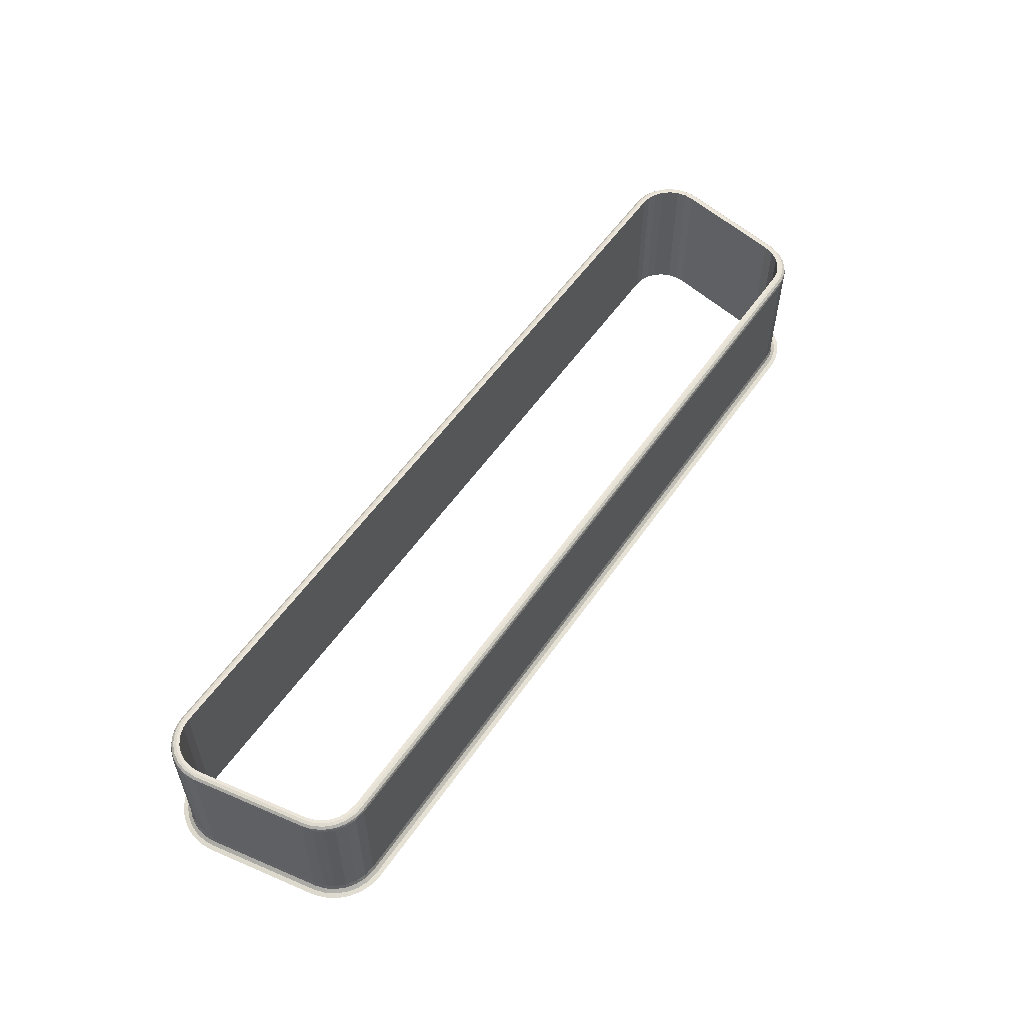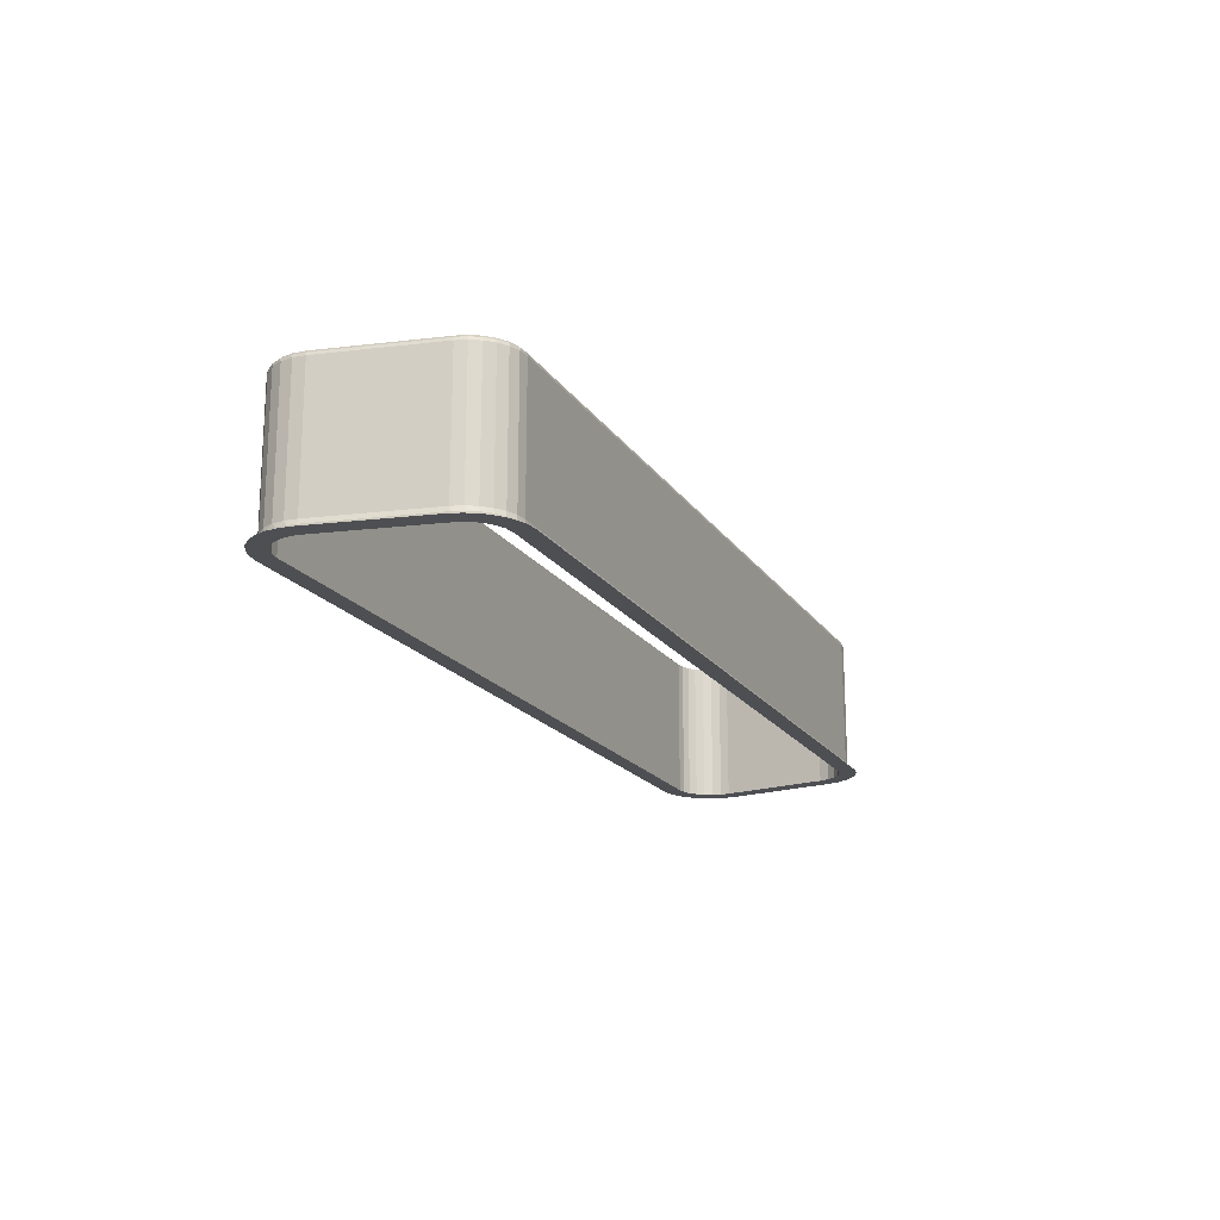
<metadata>
{"format":"obj","ext":"obj","renderer":"f3d","projection":"perspective","resolution":1024,"background":"white","views":[{"elev":55.5,"azim":-55.8,"up":"+Z"},{"elev":-18.0,"azim":-67.0,"up":"+Z"}]}
</metadata>
<code>
g shell
v 7.39 3.518 0
v 6.552 8.268 0
v 6.519 8.776 0
v 6.596 9.279 0
v 6.78 9.753 0
v 7.063 10.18 0
v 7.431 10.53 0
v 7.866 10.79 0
v 8.348 10.96 0
v 8.853 11.01 0
v 44.16 11.01 0
v 44.66 10.96 0
v 45.14 10.79 0
v 45.58 10.53 0
v 45.95 10.18 0
v 46.23 9.753 0
v 46.41 9.279 0
v 46.49 8.776 0
v 46.46 8.268 0
v 45.62 3.518 0
v 45.46 2.998 0
v 45.19 2.529 0
v 44.82 2.134 0
v 44.37 1.836 0
v 43.86 1.65 0
v 43.32 1.587 0
v 9.692 1.587 0
v 9.153 1.65 0
v 8.643 1.836 0
v 8.19 2.134 0
v 7.817 2.529 0
v 7.546 2.998 0
v 45.71 8.4 0
v 45.73 8.792 0
v 45.65 9.176 0
v 45.48 9.528 0
v 45.23 9.828 0
v 44.91 10.06 0
v 44.55 10.2 0
v 44.16 10.25 0
v 8.853 10.25 0
v 8.465 10.2 0
v 8.1 10.06 0
v 7.782 9.828 0
v 7.53 9.528 0
v 7.36 9.176 0
v 7.283 8.792 0
v 7.303 8.4 0
v 8.141 3.651 0
v 8.276 3.234 0
v 8.521 2.87 0
v 8.857 2.589 0
v 9.258 2.41 0
v 9.692 2.349 0
v 43.32 2.349 0
v 43.75 2.41 0
v 44.15 2.589 0
v 44.49 2.87 0
v 44.73 3.234 0
v 44.87 3.651 0
v 44.16 10.63 0.381
v 44.64 10.57 0.381
v 45.09 10.39 0.381
v 45.49 10.11 0.381
v 45.8 9.735 0.381
v 46.01 9.297 0.381
v 46.11 8.82 0.381
v 46.08 8.334 0.381
v 46.13 8.325 0.1905
v 46.27 8.301 0.05104
v 44.16 10.82 0.05104
v 44.16 10.68 0.1905
v 44.48 10.65 0.1905
v 44.5 10.79 0.05104
v 44.9 10.54 0.1905
v 44.95 10.67 0.05104
v 45.28 10.34 0.1905
v 45.36 10.45 0.05104
v 45.61 10.05 0.1905
v 45.71 10.15 0.05104
v 45.88 9.709 0.1905
v 46 9.781 0.05104
v 46.15 8.891 0.1905
v 46.29 8.906 0.05104
v 46.19 9.359 0.05104
v 46.06 9.314 0.1905
v 46.15 8.457 0.1905
v 46.29 8.442 0.05104
v 7.177 8.378 6.096
v 7.156 8.801 6.096
v 7.24 9.216 6.096
v 7.424 9.597 6.096
v 7.696 9.922 6.096
v 8.039 10.17 6.096
v 8.433 10.32 6.096
v 8.853 10.38 6.096
v 8.853 10.5 6.062
v 8.853 10.6 5.969
v 8.853 10.63 5.842
v 8.371 10.57 5.842
v 7.918 10.39 5.842
v 7.523 10.11 5.842
v 7.21 9.735 5.842
v 6.999 9.297 5.842
v 6.903 8.82 5.842
v 6.927 8.334 5.842
v 6.961 8.34 5.969
v 7.052 8.356 6.062
v 7.039 8.445 6.062
v 6.947 8.433 5.969
v 7.039 8.903 6.062
v 6.947 8.915 5.969
v 7.153 9.347 6.062
v 7.067 9.382 5.969
v 7.374 9.749 6.062
v 7.299 9.804 5.969
v 7.688 10.08 6.062
v 7.628 10.15 5.969
v 8.075 10.33 6.062
v 8.035 10.41 5.969
v 8.511 10.47 6.062
v 8.493 10.56 5.969
v 8.853 10.25 6.096
v 8.465 10.2 6.096
v 8.1 10.06 6.096
v 7.782 9.828 6.096
v 7.53 9.528 6.096
v 7.36 9.176 6.096
v 7.283 8.792 6.096
v 7.303 8.4 6.096
v 8.853 10.63 0.381
v 8.371 10.57 0.381
v 7.918 10.39 0.381
v 7.523 10.11 0.381
v 7.21 9.735 0.381
v 6.999 9.297 0.381
v 6.903 8.82 0.381
v 6.927 8.334 0.381
v 44.99 3.629 6.096
v 45.83 8.378 6.096
v 45.85 8.801 6.096
v 45.77 9.216 6.096
v 45.59 9.597 6.096
v 45.31 9.922 6.096
v 44.97 10.17 6.096
v 44.58 10.32 6.096
v 44.16 10.38 6.096
v 8.016 3.629 6.096
v 8.129 3.25 6.096
v 8.327 2.908 6.096
v 8.598 2.621 6.096
v 8.928 2.403 6.096
v 9.299 2.268 6.096
v 9.692 2.223 6.096
v 43.32 2.223 6.096
v 43.71 2.268 6.096
v 44.08 2.403 6.096
v 44.41 2.621 6.096
v 44.68 2.908 6.096
v 44.88 3.25 6.096
v 44.16 10.25 6.096
v 44.55 10.2 6.096
v 44.91 10.06 6.096
v 45.23 9.828 6.096
v 45.48 9.528 6.096
v 45.65 9.176 6.096
v 45.73 8.792 6.096
v 45.71 8.4 6.096
v 44.87 3.651 6.096
v 44.73 3.234 6.096
v 44.49 2.87 6.096
v 44.15 2.589 6.096
v 43.75 2.41 6.096
v 43.32 2.349 6.096
v 9.692 2.349 6.096
v 9.258 2.41 6.096
v 8.857 2.589 6.096
v 8.521 2.87 6.096
v 8.276 3.234 6.096
v 8.141 3.651 6.096
v 7.765 3.584 5.842
v 7.765 3.584 0.381
v 7.896 3.149 0.381
v 8.123 2.756 0.381
v 8.434 2.426 0.381
v 8.814 2.176 0.381
v 9.241 2.021 0.381
v 9.692 1.968 0.381
v 9.692 1.968 5.842
v 9.241 2.021 5.842
v 8.814 2.176 5.842
v 8.434 2.426 5.842
v 8.123 2.756 5.842
v 7.896 3.149 5.842
v 43.32 1.968 0.381
v 43.32 1.968 5.842
v 43.77 2.021 0.381
v 44.2 2.176 0.381
v 44.58 2.426 0.381
v 44.89 2.756 0.381
v 45.11 3.149 0.381
v 45.24 3.584 0.381
v 45.24 3.584 5.842
v 45.11 3.149 5.842
v 44.89 2.756 5.842
v 44.58 2.426 5.842
v 44.2 2.176 5.842
v 43.77 2.021 5.842
v 46.08 8.334 5.842
v 44.16 10.63 5.842
v 44.64 10.57 5.842
v 45.09 10.39 5.842
v 45.49 10.11 5.842
v 45.8 9.735 5.842
v 46.01 9.297 5.842
v 46.11 8.82 5.842
v 7.891 3.606 6.062
v 7.799 3.59 5.969
v 9.692 2.003 5.969
v 9.692 2.095 6.062
v 7.905 3.217 5.969
v 7.991 3.251 6.062
v 8.137 2.795 5.969
v 8.212 2.849 6.062
v 8.467 2.444 5.969
v 8.526 2.515 6.062
v 8.873 2.185 5.969
v 8.913 2.27 6.062
v 9.331 2.037 5.969
v 9.349 2.128 6.062
v 43.32 2.003 5.969
v 43.32 2.095 6.062
v 12.49 2.095 6.062
v 15.3 2.095 6.062
v 18.1 2.095 6.062
v 20.9 2.095 6.062
v 23.7 2.095 6.062
v 26.5 2.095 6.062
v 29.31 2.095 6.062
v 32.11 2.095 6.062
v 34.91 2.095 6.062
v 37.71 2.095 6.062
v 40.52 2.095 6.062
v 12.49 2.003 5.969
v 15.3 2.003 5.969
v 18.1 2.003 5.969
v 20.9 2.003 5.969
v 23.7 2.003 5.969
v 26.5 2.003 5.969
v 29.31 2.003 5.969
v 32.11 2.003 5.969
v 34.91 2.003 5.969
v 37.71 2.003 5.969
v 40.52 2.003 5.969
v 7.402 5.84 5.969
v 7.494 5.856 6.062
v 45.21 3.59 5.969
v 45.12 3.606 6.062
v 43.44 2.006 5.969
v 43.43 2.099 6.062
v 43.91 2.097 5.969
v 43.88 2.185 6.062
v 44.35 2.302 5.969
v 44.3 2.38 6.062
v 44.72 2.609 5.969
v 44.65 2.672 6.062
v 45 2.998 5.969
v 44.92 3.043 6.062
v 45.18 3.446 5.969
v 45.09 3.469 6.062
v 46.05 8.34 5.969
v 45.96 8.356 6.062
v 45.49 5.73 6.062
v 45.59 5.714 5.969
v 44.16 10.5 6.062
v 44.16 10.6 5.969
v 11.57 10.6 5.969
v 14.28 10.6 5.969
v 17 10.6 5.969
v 19.72 10.6 5.969
v 22.43 10.6 5.969
v 25.15 10.6 5.969
v 27.86 10.6 5.969
v 30.58 10.6 5.969
v 33.29 10.6 5.969
v 36.01 10.6 5.969
v 38.73 10.6 5.969
v 41.44 10.6 5.969
v 11.57 10.5 6.062
v 14.28 10.5 6.062
v 17 10.5 6.062
v 19.72 10.5 6.062
v 22.43 10.5 6.062
v 25.15 10.5 6.062
v 27.86 10.5 6.062
v 30.58 10.5 6.062
v 33.29 10.5 6.062
v 36.01 10.5 6.062
v 38.73 10.5 6.062
v 41.44 10.5 6.062
v 46.08 8.674 5.969
v 45.99 8.674 6.062
v 46.02 9.152 5.969
v 45.93 9.129 6.062
v 45.84 9.6 5.969
v 45.76 9.555 6.062
v 45.56 9.99 5.969
v 45.49 9.926 6.062
v 45.19 10.3 5.969
v 45.14 10.22 6.062
v 44.75 10.5 5.969
v 44.72 10.41 6.062
v 44.28 10.59 5.969
v 44.27 10.5 6.062
v 6.877 8.325 0.1905
v 6.74 8.301 0.05104
v 7.578 3.551 0.05104
v 7.715 3.576 0.1905
v 7.329 5.763 0.1905
v 7.192 5.739 0.05104
v 9.692 1.778 0.05104
v 9.692 1.917 0.1905
v 8.392 2.395 0.1905
v 7.983 2.625 0.05104
v 7.595 3.463 0.05104
v 7.732 3.493 0.1905
v 7.744 3.023 0.05104
v 7.87 3.082 0.1905
v 8.094 2.71 0.1905
v 8.686 2.028 0.05104
v 8.752 2.151 0.1905
v 8.302 2.288 0.05104
v 9.117 1.856 0.05104
v 9.155 1.991 0.1905
v 9.575 1.781 0.05104
v 9.583 1.92 0.1905
v 8.853 10.68 0.1905
v 8.853 10.82 0.05104
v 6.846 8.674 0.1905
v 6.707 8.674 0.05104
v 7.913 10.45 0.1905
v 6.893 9.106 0.1905
v 6.757 9.135 0.05104
v 7.032 9.517 0.1905
v 6.905 9.575 0.05104
v 7.256 9.889 0.1905
v 7.145 9.973 0.05104
v 7.554 10.2 0.1905
v 7.464 10.31 0.05104
v 7.848 10.57 0.05104
v 8.745 10.68 0.1905
v 8.737 10.82 0.05104
v 8.279 10.74 0.05104
v 8.316 10.61 0.1905
v 43.32 1.778 0.05104
v 43.32 1.917 0.1905
v 13.94 1.917 0.1905
v 18.19 1.917 0.1905
v 22.44 1.917 0.1905
v 26.7 1.917 0.1905
v 30.95 1.917 0.1905
v 35.2 1.917 0.1905
v 39.45 1.917 0.1905
v 13.94 1.778 0.05104
v 18.19 1.778 0.05104
v 22.44 1.778 0.05104
v 26.7 1.778 0.05104
v 30.95 1.778 0.05104
v 35.2 1.778 0.05104
v 39.45 1.778 0.05104
v 12.44 10.82 0.05104
v 16.4 10.82 0.05104
v 20.37 10.82 0.05104
v 24.33 10.82 0.05104
v 28.3 10.82 0.05104
v 32.26 10.82 0.05104
v 36.23 10.82 0.05104
v 40.19 10.82 0.05104
v 12.44 10.68 0.1905
v 16.4 10.68 0.1905
v 20.37 10.68 0.1905
v 24.33 10.68 0.1905
v 28.3 10.68 0.1905
v 32.26 10.68 0.1905
v 36.23 10.68 0.1905
v 40.19 10.68 0.1905
v 45.43 3.551 0.05104
v 45.29 3.576 0.1905
v 43.67 1.806 0.05104
v 43.64 1.944 0.1905
v 44.11 1.93 0.05104
v 44.06 2.06 0.1905
v 44.52 2.148 0.05104
v 44.44 2.263 0.1905
v 44.88 2.448 0.05104
v 44.78 2.544 0.1905
v 45.16 2.818 0.05104
v 45.04 2.89 0.1905
v 45.35 3.239 0.05104
v 45.22 3.284 0.1905
v 45.75 6.138 0.1905
v 45.88 6.114 0.05104
f 2 49 1
f 1 49 50
f 1 50 32
f 32 50 51
f 32 51 31
f 31 51 52
f 31 52 53
f 49 2 48
f 48 2 3
f 48 3 47
f 47 3 46
f 46 3 4
f 46 4 45
f 45 4 5
f 45 5 44
f 44 5 6
f 44 6 43
f 43 6 42
f 42 6 7
f 42 7 41
f 41 7 8
f 41 8 10
f 10 8 9
f 41 10 40
f 40 10 11
f 40 11 13
f 13 11 12
f 13 14 40
f 40 14 39
f 39 14 15
f 39 15 38
f 38 15 37
f 37 15 16
f 37 16 36
f 36 16 17
f 36 17 35
f 35 17 18
f 35 18 34
f 34 18 33
f 33 18 19
f 33 19 60
f 60 19 20
f 60 20 59
f 59 20 21
f 59 21 58
f 58 21 22
f 58 22 57
f 57 22 56
f 56 22 23
f 56 23 55
f 55 23 24
f 55 24 25
f 25 26 55
f 55 26 54
f 54 26 27
f 54 27 28
f 28 29 54
f 54 29 30
f 54 30 53
f 53 30 31
f 72 61 73
f 73 61 62
f 73 62 75
f 75 62 63
f 75 63 77
f 77 63 64
f 77 64 79
f 79 64 65
f 79 65 81
f 81 65 66
f 81 66 86
f 86 66 83
f 86 83 84
f 84 83 88
f 84 88 18
f 18 88 19
f 19 88 70
f 70 88 87
f 70 87 69
f 69 87 68
f 68 87 67
f 67 87 83
f 67 83 66
f 18 17 84
f 84 17 85
f 84 85 86
f 86 85 81
f 17 16 85
f 85 16 82
f 85 82 81
f 81 82 79
f 16 15 82
f 82 15 80
f 82 80 79
f 79 80 77
f 15 14 80
f 80 14 78
f 80 78 77
f 77 78 75
f 14 13 78
f 78 13 76
f 78 76 75
f 75 76 73
f 13 12 76
f 76 12 74
f 76 74 73
f 73 74 72
f 12 11 74
f 74 11 71
f 74 71 72
f 87 88 83
f 108 89 109
f 109 89 90
f 109 90 111
f 111 90 91
f 111 91 113
f 113 91 92
f 113 92 115
f 115 92 93
f 115 93 117
f 117 93 94
f 117 94 119
f 119 94 95
f 119 95 121
f 121 95 96
f 121 96 97
f 97 98 121
f 121 98 122
f 121 122 119
f 119 122 120
f 119 120 117
f 117 120 118
f 117 118 115
f 115 118 116
f 115 116 113
f 113 116 114
f 113 114 111
f 111 114 112
f 111 112 109
f 109 112 110
f 109 110 108
f 108 110 107
f 107 110 106
f 106 110 105
f 105 110 112
f 105 112 104
f 104 112 114
f 104 114 103
f 103 114 116
f 103 116 102
f 102 116 118
f 102 118 101
f 101 118 120
f 101 120 100
f 100 120 122
f 100 122 99
f 99 122 98
f 123 124 41
f 41 124 42
f 42 124 125
f 42 125 43
f 43 125 126
f 43 126 44
f 44 126 45
f 45 126 127
f 45 127 46
f 46 127 128
f 46 128 129
f 46 129 47
f 47 129 130
f 47 130 48
f 106 105 138
f 138 105 137
f 137 105 104
f 137 104 136
f 136 104 103
f 136 103 135
f 135 103 102
f 135 102 134
f 134 102 101
f 134 101 133
f 133 101 100
f 133 100 132
f 132 100 99
f 132 99 131
f 140 169 139
f 139 169 170
f 139 170 160
f 160 170 159
f 159 170 171
f 159 171 158
f 158 171 172
f 158 172 157
f 157 172 173
f 157 173 156
f 156 173 174
f 156 174 155
f 155 174 175
f 155 175 154
f 154 175 153
f 153 175 176
f 153 176 152
f 152 176 177
f 152 177 151
f 151 177 178
f 151 178 150
f 150 178 179
f 150 179 149
f 149 179 148
f 148 179 180
f 148 180 89
f 89 180 130
f 89 130 90
f 90 130 129
f 90 129 128
f 169 140 168
f 168 140 141
f 168 141 167
f 167 141 166
f 166 141 142
f 166 142 165
f 165 142 143
f 165 143 164
f 164 143 144
f 164 144 163
f 163 144 145
f 163 145 162
f 162 145 146
f 162 146 161
f 161 146 147
f 161 147 96
f 161 96 123
f 123 96 95
f 123 95 124
f 124 95 94
f 124 94 125
f 125 94 93
f 125 93 126
f 126 93 92
f 126 92 127
f 127 92 91
f 127 91 128
f 128 91 90
f 182 183 181
f 181 183 194
f 194 183 184
f 194 184 193
f 193 184 192
f 192 184 185
f 192 185 186
f 192 186 191
f 191 186 187
f 191 187 190
f 190 187 188
f 190 188 189
f 189 188 196
f 196 188 195
f 195 197 196
f 196 197 208
f 208 197 198
f 208 198 207
f 207 198 199
f 207 199 206
f 206 199 200
f 206 200 205
f 205 200 201
f 205 201 204
f 204 201 202
f 204 202 203
f 202 68 203
f 203 68 209
f 68 67 209
f 209 67 216
f 216 67 66
f 216 66 215
f 215 66 65
f 215 65 214
f 214 65 64
f 214 64 213
f 213 64 63
f 213 63 212
f 212 63 62
f 212 62 211
f 211 62 61
f 211 61 210
f 210 61 99
f 99 61 131
f 138 182 106
f 106 182 181
f 40 39 161
f 161 39 162
f 162 39 38
f 162 38 163
f 163 38 37
f 163 37 164
f 164 37 165
f 165 37 36
f 165 36 166
f 166 36 35
f 166 35 34
f 166 34 167
f 167 34 33
f 167 33 168
f 40 161 41
f 41 161 123
f 49 48 180
f 180 48 130
f 54 53 175
f 175 53 176
f 176 53 52
f 176 52 177
f 177 52 51
f 177 51 178
f 178 51 50
f 178 50 179
f 179 50 49
f 179 49 180
f 54 175 55
f 55 175 174
f 60 59 169
f 169 59 170
f 170 59 58
f 170 58 171
f 171 58 57
f 171 57 172
f 172 57 56
f 172 56 173
f 173 56 55
f 173 55 174
f 33 60 168
f 168 60 169
f 149 148 222
f 222 148 217
f 222 217 218
f 222 218 221
f 221 218 181
f 221 181 194
f 221 194 223
f 223 194 193
f 223 193 225
f 225 193 192
f 225 192 191
f 225 191 227
f 227 191 190
f 227 190 229
f 229 190 189
f 229 189 219
f 219 220 229
f 229 220 230
f 229 230 227
f 227 230 228
f 227 228 225
f 225 228 226
f 225 226 223
f 223 226 224
f 223 224 221
f 221 224 222
f 220 154 230
f 230 154 153
f 230 153 228
f 228 153 152
f 228 152 226
f 226 152 151
f 226 151 150
f 226 150 224
f 224 150 149
f 224 149 222
f 220 233 154
f 154 233 234
f 154 234 235
f 235 234 246
f 235 246 247
f 247 246 189
f 247 189 248
f 248 189 249
f 248 249 237
f 237 249 238
f 237 238 154
f 154 238 155
f 155 238 239
f 155 239 240
f 240 239 251
f 240 251 252
f 252 251 196
f 252 196 253
f 253 196 254
f 253 254 242
f 242 254 243
f 242 243 155
f 155 243 232
f 232 243 231
f 231 243 254
f 231 254 196
f 233 220 244
f 244 220 219
f 244 219 189
f 189 196 249
f 249 196 250
f 249 250 238
f 238 250 239
f 234 233 245
f 245 233 244
f 245 244 189
f 237 154 236
f 236 154 235
f 236 235 247
f 248 237 236
f 248 236 247
f 251 239 250
f 242 155 241
f 241 155 240
f 241 240 252
f 253 242 241
f 253 241 252
f 189 246 245
f 245 246 234
f 196 251 250
f 106 181 255
f 255 181 218
f 255 218 256
f 256 218 217
f 256 217 148
f 148 89 256
f 256 89 108
f 256 108 255
f 255 108 107
f 255 107 106
f 156 155 260
f 260 155 232
f 260 232 231
f 260 231 259
f 259 231 196
f 259 196 208
f 259 208 261
f 261 208 207
f 261 207 263
f 263 207 206
f 263 206 265
f 265 206 205
f 265 205 267
f 267 205 204
f 267 204 269
f 269 204 203
f 269 203 257
f 257 258 269
f 269 258 270
f 269 270 267
f 267 270 268
f 267 268 265
f 265 268 266
f 265 266 263
f 263 266 264
f 263 264 261
f 261 264 262
f 261 262 259
f 259 262 260
f 258 139 270
f 270 139 160
f 270 160 268
f 268 160 159
f 268 159 266
f 266 159 158
f 266 158 264
f 264 158 157
f 264 157 262
f 262 157 156
f 262 156 260
f 140 139 273
f 273 139 258
f 273 258 274
f 274 258 257
f 274 257 203
f 203 209 274
f 274 209 271
f 274 271 273
f 273 271 272
f 273 272 140
f 98 277 99
f 99 277 278
f 99 278 279
f 279 278 291
f 279 291 292
f 292 291 96
f 292 96 293
f 293 96 294
f 293 294 281
f 281 294 282
f 281 282 99
f 99 282 283
f 99 283 210
f 210 283 284
f 210 284 285
f 285 284 297
f 285 297 298
f 298 297 147
f 298 147 299
f 299 147 300
f 299 300 287
f 287 300 288
f 287 288 210
f 210 288 276
f 276 288 275
f 275 288 300
f 275 300 147
f 277 98 289
f 289 98 97
f 289 97 96
f 96 147 294
f 294 147 295
f 294 295 282
f 282 295 283
f 278 277 290
f 290 277 289
f 290 289 96
f 281 99 280
f 280 99 279
f 280 279 292
f 293 281 280
f 293 280 292
f 284 283 296
f 296 283 295
f 296 295 147
f 287 210 286
f 286 210 285
f 286 285 298
f 299 287 286
f 299 286 298
f 96 291 290
f 290 291 278
f 147 297 296
f 296 297 284
f 141 140 302
f 302 140 272
f 302 272 271
f 302 271 301
f 301 271 209
f 301 209 216
f 301 216 303
f 303 216 215
f 303 215 305
f 305 215 214
f 305 214 307
f 307 214 213
f 307 213 309
f 309 213 212
f 309 212 311
f 311 212 211
f 311 211 313
f 313 211 210
f 313 210 276
f 276 275 313
f 313 275 314
f 313 314 311
f 311 314 312
f 311 312 309
f 309 312 310
f 309 310 307
f 307 310 308
f 307 308 305
f 305 308 306
f 305 306 303
f 303 306 304
f 303 304 301
f 301 304 302
f 275 147 314
f 314 147 146
f 314 146 312
f 312 146 145
f 312 145 310
f 310 145 144
f 310 144 308
f 308 144 143
f 308 143 306
f 306 143 142
f 306 142 304
f 304 142 141
f 304 141 302
f 182 138 319
f 319 138 315
f 319 315 320
f 320 315 316
f 320 316 2
f 2 1 320
f 320 1 317
f 320 317 319
f 319 317 318
f 319 318 182
f 183 182 326
f 326 182 318
f 326 318 317
f 326 317 325
f 325 317 1
f 325 1 32
f 325 32 327
f 327 32 31
f 327 31 324
f 324 31 30
f 324 30 332
f 332 30 330
f 332 330 331
f 331 330 334
f 331 334 186
f 186 334 187
f 187 334 336
f 187 336 188
f 188 336 322
f 322 336 335
f 322 335 321
f 321 335 27
f 27 335 28
f 28 335 333
f 28 333 29
f 29 333 330
f 29 330 30
f 186 185 331
f 331 185 323
f 331 323 332
f 332 323 324
f 185 184 323
f 323 184 329
f 323 329 324
f 324 329 327
f 329 184 328
f 328 184 183
f 328 183 326
f 328 326 325
f 329 328 327
f 327 328 325
f 336 334 333
f 333 334 330
f 335 336 333
f 3 2 340
f 340 2 316
f 340 316 315
f 340 315 339
f 339 315 138
f 339 138 137
f 339 137 342
f 342 137 136
f 342 136 344
f 344 136 135
f 344 135 346
f 346 135 134
f 346 134 348
f 348 134 133
f 348 133 341
f 341 133 132
f 341 132 354
f 354 132 351
f 354 351 352
f 352 351 338
f 352 338 10
f 132 131 351
f 351 131 337
f 351 337 338
f 10 9 352
f 352 9 353
f 352 353 354
f 354 353 341
f 9 8 353
f 353 8 350
f 353 350 341
f 341 350 348
f 8 7 350
f 350 7 349
f 350 349 348
f 348 349 346
f 7 6 349
f 349 6 347
f 349 347 346
f 346 347 344
f 6 5 347
f 347 5 345
f 347 345 344
f 344 345 342
f 5 4 345
f 345 4 343
f 345 343 342
f 342 343 339
f 4 3 343
f 343 3 340
f 343 340 339
f 322 357 188
f 188 357 358
f 188 358 359
f 359 358 366
f 359 366 367
f 367 366 27
f 367 27 26
f 357 322 364
f 364 322 321
f 364 321 27
f 355 370 26
f 26 370 369
f 26 369 368
f 368 369 361
f 368 361 360
f 360 361 195
f 360 195 188
f 370 355 363
f 363 355 356
f 363 356 195
f 360 188 359
f 358 357 365
f 365 357 364
f 365 364 27
f 368 360 367
f 367 360 359
f 363 195 362
f 362 195 361
f 362 361 369
f 370 363 362
f 370 362 369
f 27 366 365
f 365 366 358
f 26 368 367
f 338 371 10
f 10 371 372
f 10 372 373
f 373 372 381
f 373 381 382
f 382 381 131
f 382 131 383
f 383 131 61
f 383 61 384
f 384 61 385
f 384 385 376
f 376 385 377
f 376 377 11
f 11 377 378
f 11 378 71
f 71 378 72
f 72 378 386
f 72 386 61
f 61 386 385
f 371 338 379
f 379 338 337
f 379 337 131
f 376 11 375
f 375 11 10
f 375 10 374
f 374 10 373
f 374 373 382
f 372 371 380
f 380 371 379
f 380 379 131
f 384 376 375
f 382 383 374
f 374 383 375
f 383 384 375
f 386 378 377
f 386 377 385
f 131 381 380
f 380 381 372
f 197 195 390
f 390 195 356
f 390 356 355
f 390 355 389
f 389 355 26
f 389 26 25
f 389 25 391
f 391 25 24
f 391 24 393
f 393 24 23
f 393 23 395
f 395 23 22
f 395 22 397
f 397 22 21
f 397 21 399
f 399 21 20
f 399 20 387
f 387 388 399
f 399 388 400
f 399 400 397
f 397 400 398
f 397 398 395
f 395 398 396
f 395 396 393
f 393 396 394
f 393 394 391
f 391 394 392
f 391 392 389
f 389 392 390
f 388 202 400
f 400 202 201
f 400 201 398
f 398 201 200
f 398 200 396
f 396 200 199
f 396 199 394
f 394 199 198
f 394 198 392
f 392 198 197
f 392 197 390
f 68 202 401
f 401 202 388
f 401 388 402
f 402 388 387
f 402 387 20
f 20 19 402
f 402 19 70
f 402 70 401
f 401 70 69
f 401 69 68

</code>
